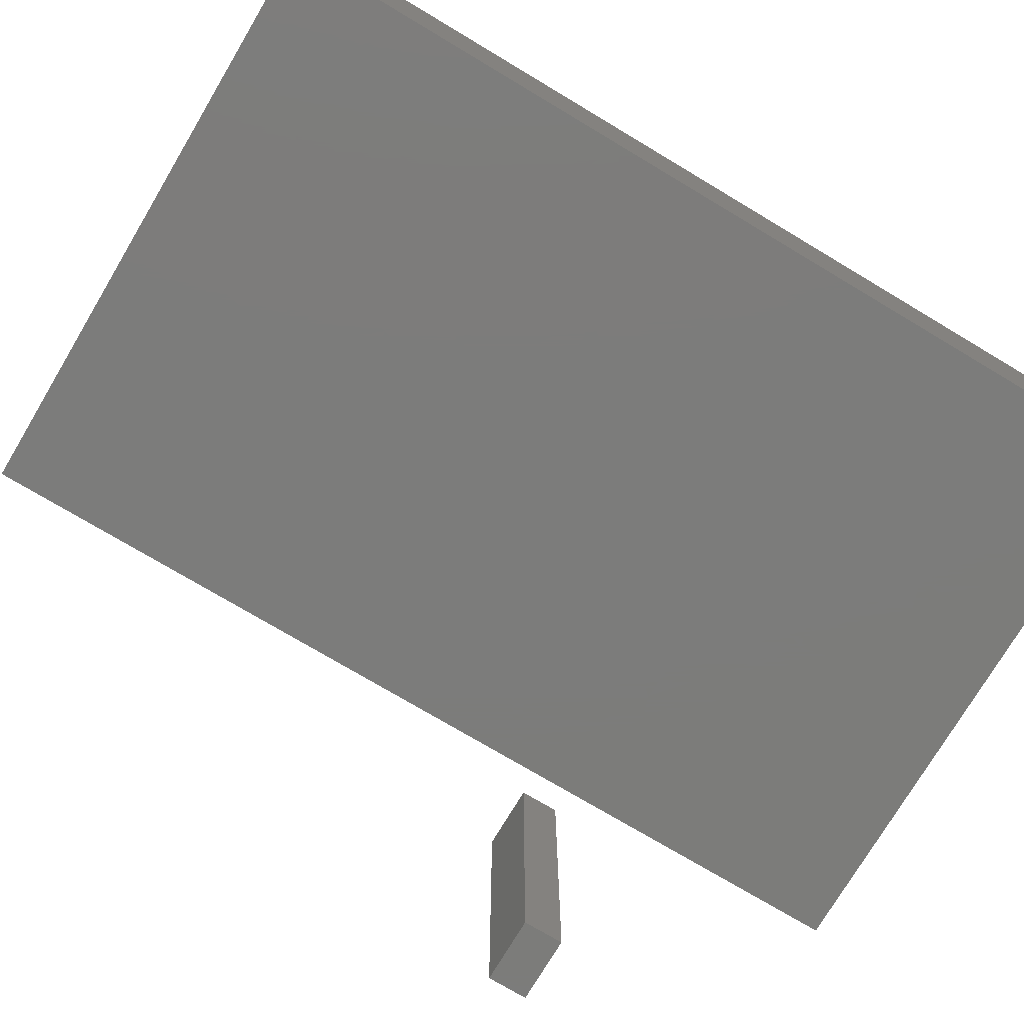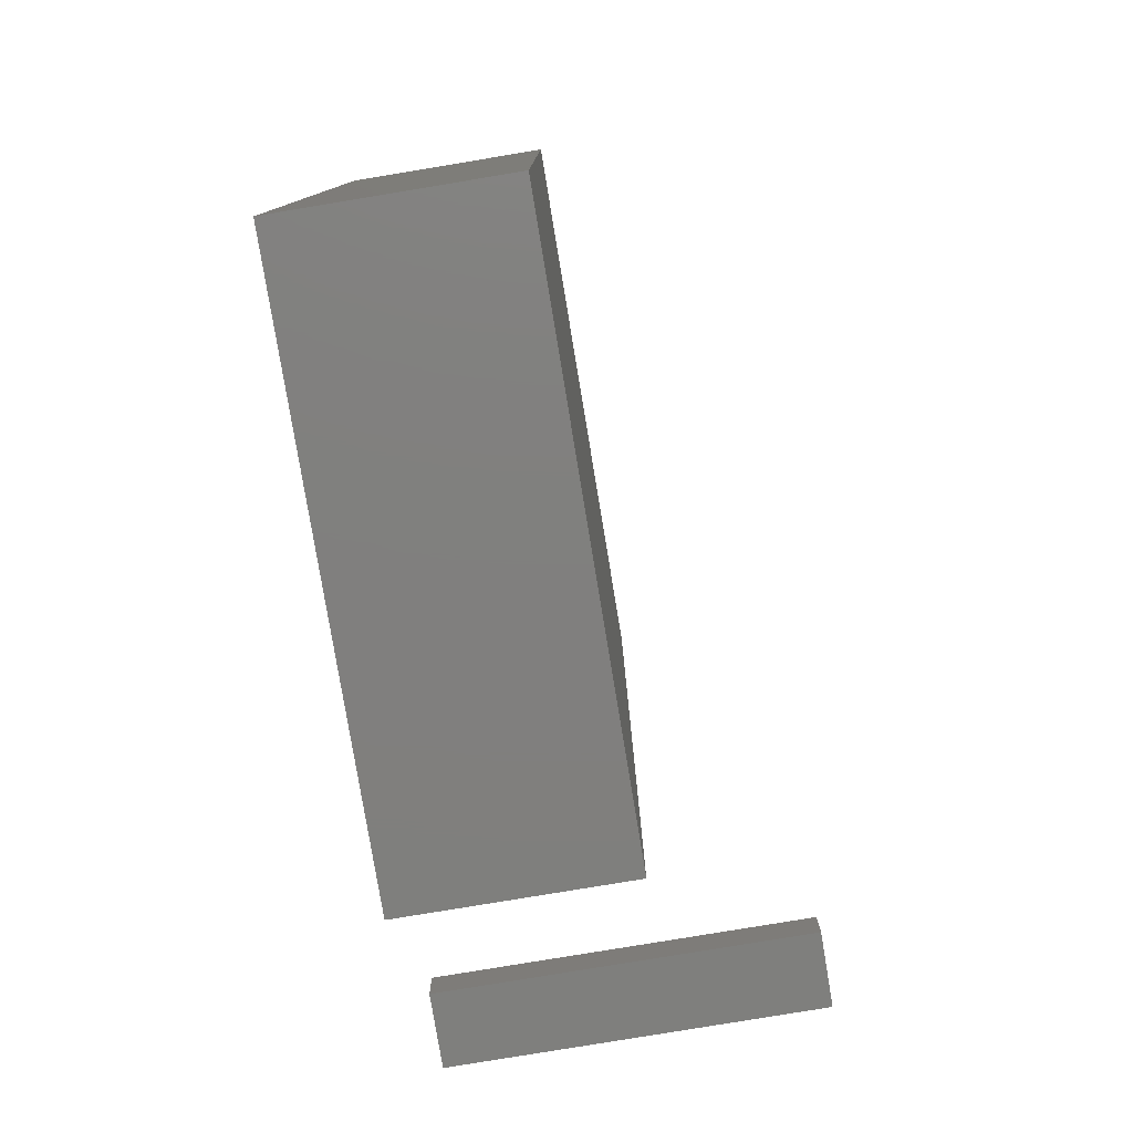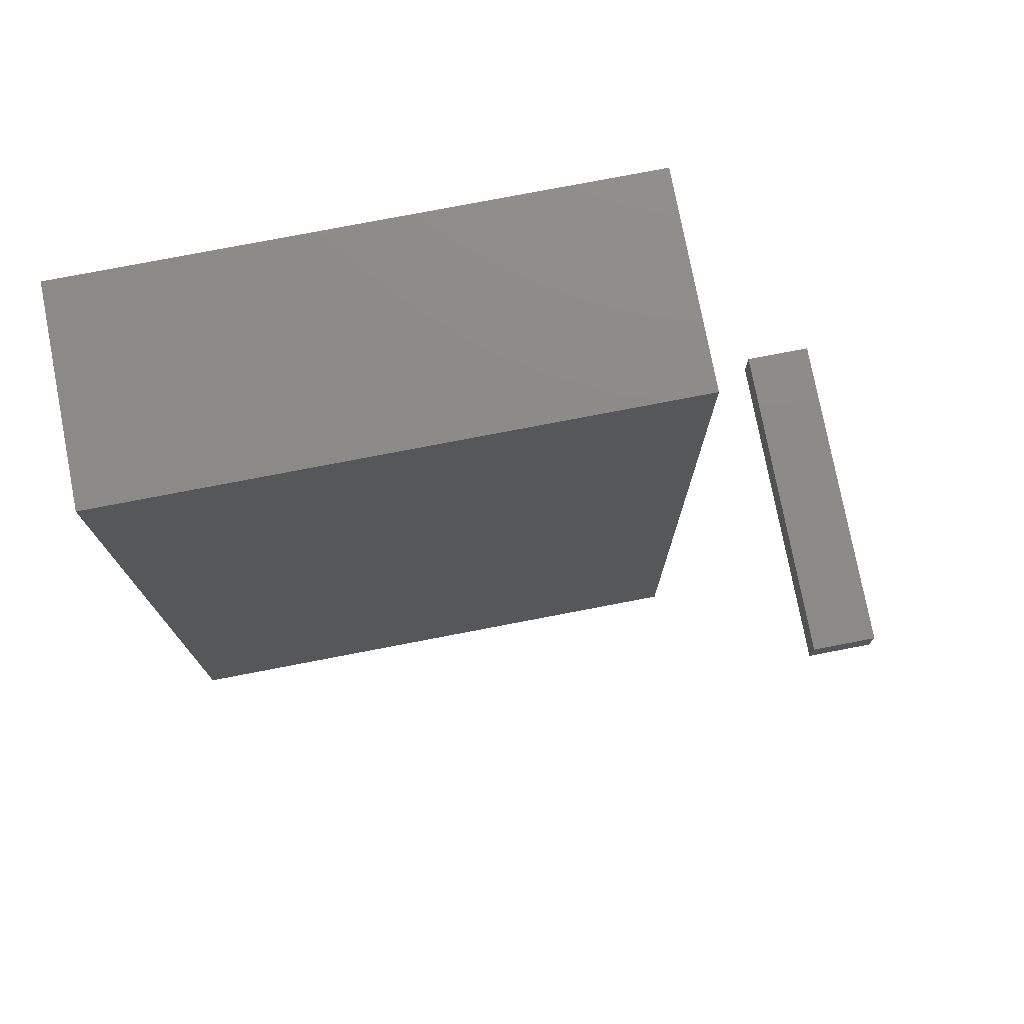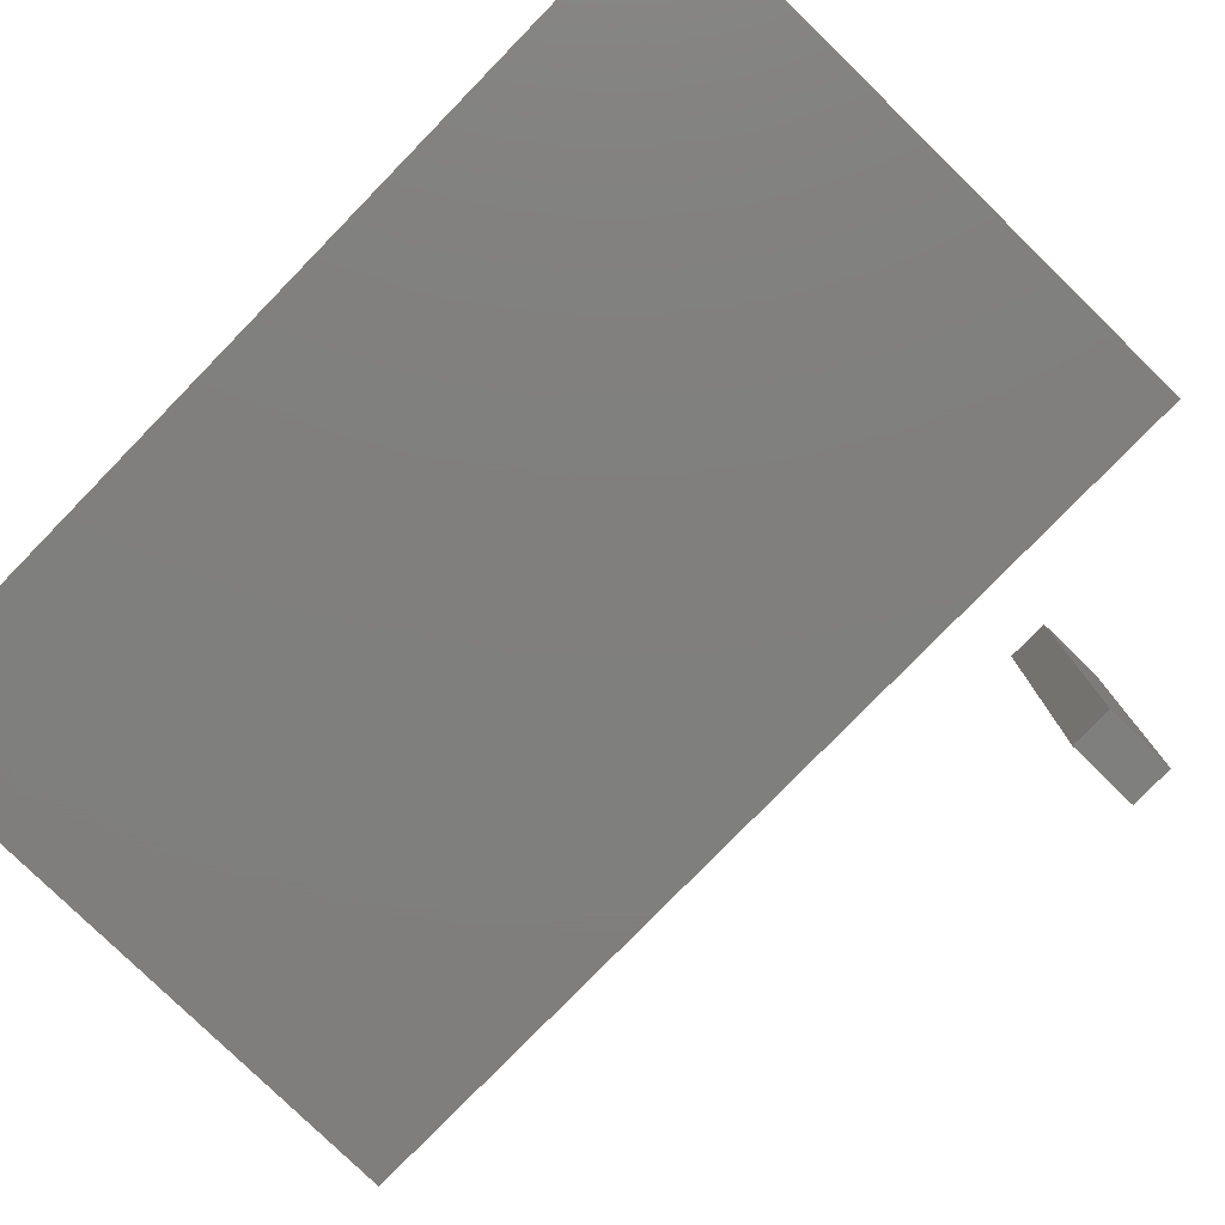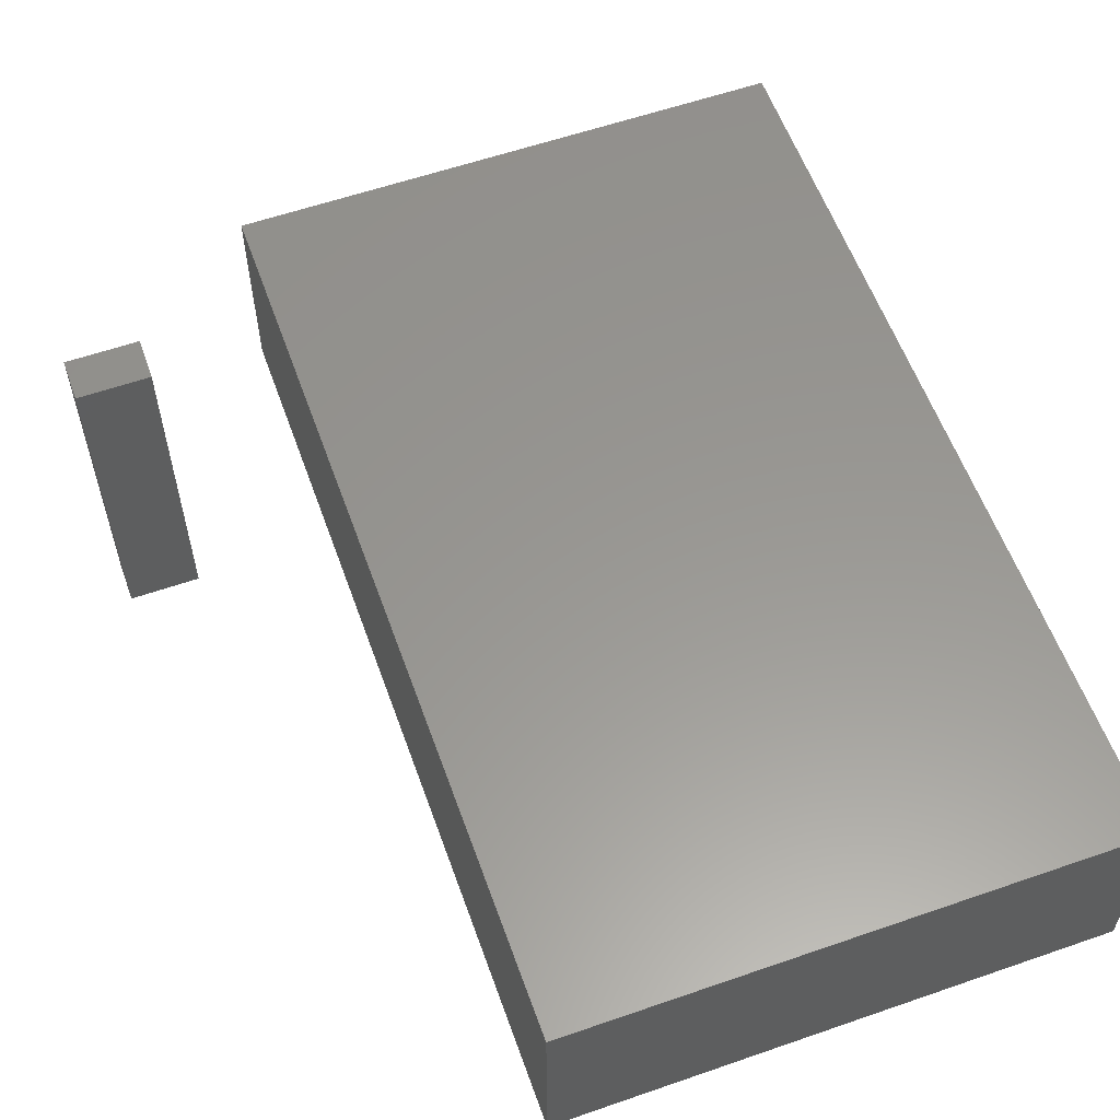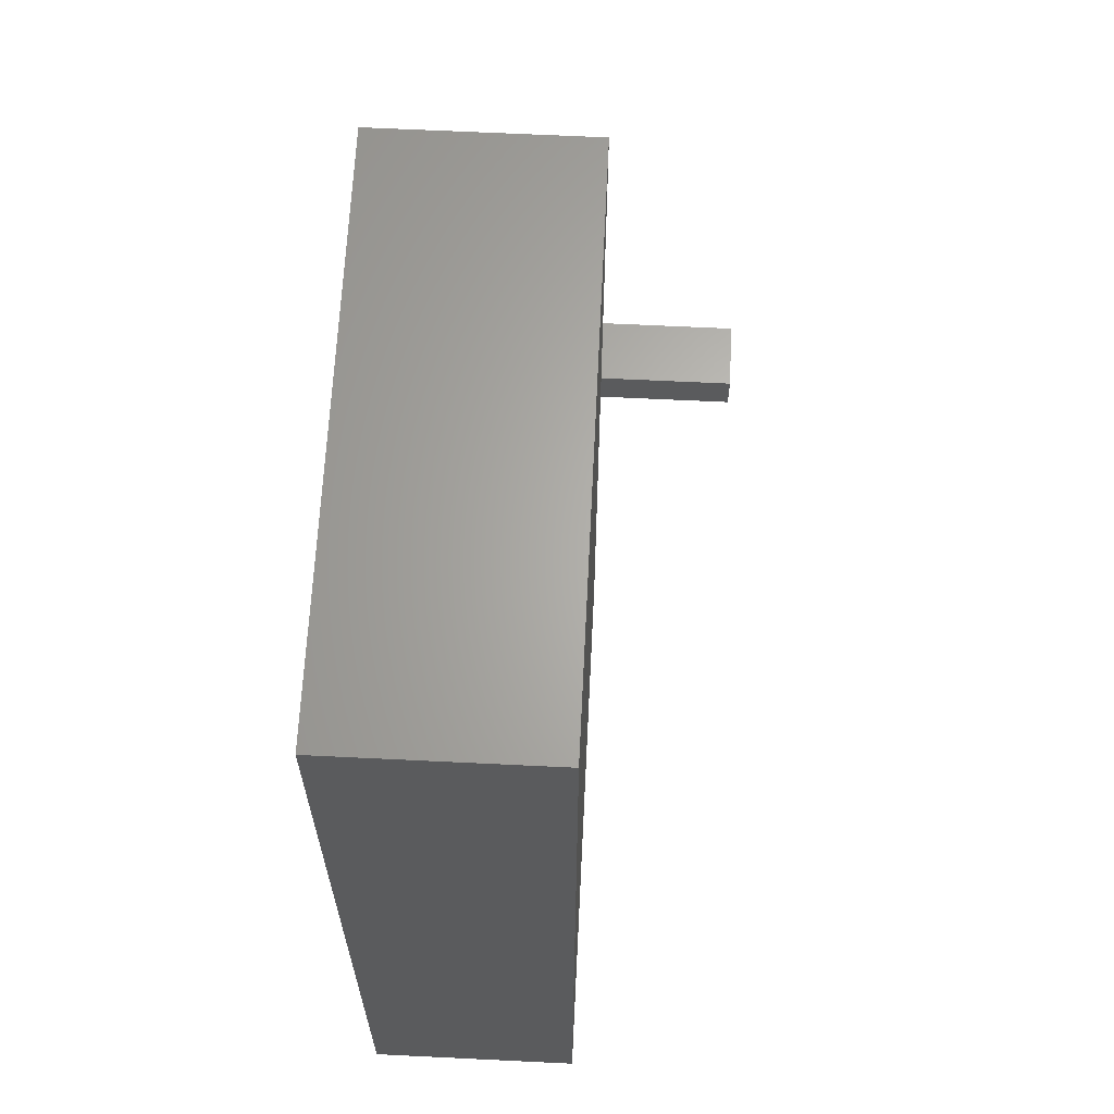
<metadata>
{"format":"stl","ext":"stl","renderer":"f3d","projection":"perspective","resolution":1024,"background":"white","views":[{"elev":-75.4,"azim":-120.8,"up":"+Z"},{"elev":-79.6,"azim":-80.6,"up":"+Y"},{"elev":76.7,"azim":-10.9,"up":"+Y"},{"elev":-79.1,"azim":-44.3,"up":"+Z"},{"elev":58.6,"azim":160.3,"up":"+Z"},{"elev":64.8,"azim":-87.2,"up":"+Y"}]}
</metadata>
<code>
# stl→obj: 197 verts, 386 faces
v -1 -0.3 0.15
v -1 -0.3 0.3
v -1 -0.2137 0.225
v -1 -0.1375 0.3
v -1 -0.1172 0.15
v -1 -0.2137 0.075
v -1 -0.3 0
v -1 -0.1375 0
v -1 0.8375 0.3
v -1 1 0.3
v -1 0.9282 0.225
v -1 1 0.15
v -1 0.8754 0.15
v -1 1 0
v -1 0.9282 0.075
v -1 0.8375 0
v -1 0.025 0.3
v -1 0.025 0
v -1 0.08255 0.15
v -1 0.1875 0.3
v -1 0.2513 0.15
v -1 0.1875 0
v -1 0.35 0.3
v -1 0.4148 0.15
v -1 0.35 0
v -1 0.5125 0.3
v -1 0.5775 0.15
v -1 0.5125 0
v -1 0.675 0.3
v -1 0.675 0
v -1 0.74 0.15
v -0.2 -0.3 0.15
v -0.2 -0.2137 0.225
v -0.2 -0.3 0.3
v -0.2 -0.1375 0.3
v -0.2 -0.1172 0.15
v -0.2 -0.2137 0.075
v -0.2 -0.3 0
v -0.2 -0.1375 0
v -0.2 0.8375 0.3
v -0.2 0.9282 0.225
v -0.2 1 0.3
v -0.2 1 0.15
v -0.2 0.8754 0.15
v -0.2 0.9282 0.075
v -0.2 1 0
v -0.2 0.8375 0
v -0.2 0.025 0.3
v -0.2 0.025 0
v -0.2 0.08255 0.15
v -0.2 0.1875 0.3
v -0.2 0.1875 0
v -0.2 0.2513 0.15
v -0.2 0.35 0.3
v -0.2 0.4148 0.15
v -0.2 0.35 0
v -0.2 0.5125 0.3
v -0.2 0.5125 0
v -0.2 0.5775 0.15
v -0.2 0.675 0.3
v -0.2 0.74 0.15
v -0.2 0.675 0
v -0.915 -0.3 0.075
v -0.84 -0.3 0
v -0.82 -0.3 0.15
v -0.915 -0.3 0.225
v -0.84 -0.3 0.3
v -0.2707 -0.3 0.075
v -0.3229 -0.3 0.15
v -0.36 -0.3 0
v -0.2707 -0.3 0.225
v -0.36 -0.3 0.3
v -0.68 -0.3 0
v -0.68 -0.3 0.3
v -0.6233 -0.3 0.15
v -0.52 -0.3 0
v -0.52 -0.3 0.3
v -0.4572 -0.3 0.15
v -0.915 1 0.075
v -0.84 1 0
v -0.82 1 0.15
v -0.915 1 0.225
v -0.84 1 0.3
v -0.2707 1 0.075
v -0.36 1 0
v -0.3229 1 0.15
v -0.2707 1 0.225
v -0.36 1 0.3
v -0.68 1 0
v -0.68 1 0.3
v -0.6233 1 0.15
v -0.52 1 0
v -0.4572 1 0.15
v -0.52 1 0.3
v -0.849 -0.2075 0
v -0.8492 0.9076 0
v -0.4041 -0.1395 0
v -0.3461 -0.2193 0
v -0.3461 0.9193 0
v -0.4049 0.8401 0
v -0.2765 -0.2392 0
v -0.2765 0.9392 0
v -0.5438 -0.05499 0
v -0.7127 -0.1418 0
v -0.7331 0.0005325 0
v -0.5933 0.07578 0
v -0.7118 0.7293 0
v -0.7136 0.8425 0
v -0.5493 0.7593 0
v -0.632 0.6547 0
v -0.747 0.1359 0
v -0.6213 0.2419 0
v -0.802 0.6232 0
v -0.3771 0.08764 0
v -0.4556 0.1854 0
v -0.4779 0.6197 0
v -0.3641 -0.0335 0
v -0.3732 0.7049 0
v -0.865 -0.06343 0
v -0.8461 0.7692 0
v -0.5721 -0.1873 0
v -0.5736 0.8884 0
v -0.292 -0.07138 0
v -0.2944 0.7706 0
v -0.5997 0.3934 0
v -0.4466 0.3153 0
v -0.7896 0.4305 0
v -0.6053 0.5417 0
v -0.4224 0.4824 0
v -0.8181 0.266 0
v -0.3293 0.596 0
v -0.8717 0.07514 0
v -0.3295 0.2558 0
v -0.8558 0.1674 0
v -0.3197 0.3832 0
v -0.7072 0.333 0
v -0.849 -0.2075 0.3
v -0.8539 0.9193 0.3
v -0.7951 0.8401 0.3
v -0.3461 -0.2193 0.3
v -0.4041 -0.1395 0.3
v -0.3508 0.9076 0.3
v -0.9235 0.9392 0.3
v -0.2765 -0.2392 0.3
v -0.5438 -0.05499 0.3
v -0.7331 0.0005325 0.3
v -0.7127 -0.1418 0.3
v -0.5933 0.07578 0.3
v -0.6507 0.7593 0.3
v -0.4882 0.7293 0.3
v -0.4864 0.8425 0.3
v -0.568 0.6547 0.3
v -0.747 0.1359 0.3
v -0.622 0.24 0.3
v -0.7226 0.6193 0.3
v -0.3771 0.08764 0.3
v -0.4556 0.1854 0.3
v -0.4547 0.6119 0.3
v -0.8269 0.7049 0.3
v -0.3641 -0.0335 0.3
v -0.865 -0.06343 0.3
v -0.3559 0.7493 0.3
v -0.5721 -0.1873 0.3
v -0.6264 0.8884 0.3
v -0.9056 0.7706 0.3
v -0.292 -0.07138 0.3
v -0.4499 0.2993 0.3
v -0.5807 0.3995 0.3
v -0.7426 0.4546 0.3
v -0.5952 0.5418 0.3
v -0.8259 0.2842 0.3
v -0.3749 0.4542 0.3
v -0.8653 0.5614 0.3
v -0.8717 0.07514 0.3
v -0.3326 0.2397 0.3
v -0.856 0.1679 0.3
v -0.344 0.3308 0.3
v -0.7021 0.3398 0.3
v -0.4917 0.4926 0.3
v -0.8868 0.4325 0.3
v -0.3171 0.6006 0.3
v 0 0 0
v 0 0 0.1667
v 0 0.06 0.1667
v 0 0.06 0
v 0 0.06 0.3333
v 0 0 0.3333
v 0 0 0.5
v 0 0.06 0.5
v 0.1 0.06 0
v 0.1 0 0.1667
v 0.1 0 0
v 0.1 0.06 0.1667
v 0.1 0.06 0.3333
v 0.1 0 0.3333
v 0.1 0 0.5
v 0.1 0.06 0.5
f 1 2 3
f 4 5 3
f 3 2 4
f 3 5 1
f 6 7 1
f 6 5 8
f 8 7 6
f 1 5 6
f 9 10 11
f 12 13 11
f 11 10 12
f 11 13 9
f 12 14 15
f 16 13 15
f 15 14 16
f 15 13 12
f 4 17 5
f 18 8 5
f 18 5 19
f 19 5 17
f 19 17 20
f 21 19 20
f 19 22 18
f 22 19 21
f 21 20 23
f 24 21 23
f 21 25 22
f 25 21 24
f 24 23 26
f 27 24 26
f 24 28 25
f 28 24 27
f 26 29 27
f 30 28 27
f 30 27 31
f 31 27 29
f 29 9 31
f 16 30 31
f 16 31 13
f 13 31 9
f 32 33 34
f 35 33 36
f 33 35 34
f 33 32 36
f 37 32 38
f 37 39 36
f 39 37 38
f 32 37 36
f 40 41 42
f 43 41 44
f 41 43 42
f 41 40 44
f 43 45 46
f 47 45 44
f 45 47 46
f 45 43 44
f 35 36 48
f 49 36 39
f 49 50 36
f 50 48 36
f 48 50 51
f 52 50 49
f 52 53 50
f 53 51 50
f 53 54 51
f 55 54 53
f 53 52 56
f 56 55 53
f 54 55 57
f 58 55 56
f 58 59 55
f 59 57 55
f 59 60 57
f 61 60 59
f 59 58 62
f 62 61 59
f 60 61 40
f 47 61 62
f 47 44 61
f 44 40 61
f 1 7 63
f 64 65 63
f 63 7 64
f 63 65 1
f 66 2 1
f 66 65 67
f 67 2 66
f 1 65 66
f 68 38 32
f 68 69 70
f 70 38 68
f 32 69 68
f 32 34 71
f 72 69 71
f 71 34 72
f 71 69 32
f 64 73 65
f 74 67 65
f 74 65 75
f 75 65 73
f 73 76 75
f 77 74 75
f 77 75 78
f 78 75 76
f 78 76 70
f 69 78 70
f 78 72 77
f 72 78 69
f 12 79 14
f 80 79 81
f 79 80 14
f 79 12 81
f 82 12 10
f 82 83 81
f 83 82 10
f 12 82 81
f 84 43 46
f 84 85 86
f 85 84 46
f 43 84 86
f 43 87 42
f 88 87 86
f 87 88 42
f 87 43 86
f 80 81 89
f 90 81 83
f 90 91 81
f 91 89 81
f 91 92 89
f 93 92 91
f 91 90 94
f 94 93 91
f 92 93 85
f 88 93 94
f 88 86 93
f 86 85 93
f 73 64 95
f 96 80 89
f 76 97 98
f 98 70 76
f 98 97 39
f 99 100 92
f 92 85 99
f 47 100 99
f 39 38 101
f 70 98 101
f 101 38 70
f 101 98 39
f 102 46 47
f 102 99 85
f 85 46 102
f 47 99 102
f 103 104 105
f 105 106 103
f 107 108 109
f 109 110 107
f 111 112 106
f 113 107 110
f 114 52 49
f 114 103 106
f 115 114 106
f 106 112 115
f 110 109 116
f 103 114 117
f 117 97 103
f 117 114 49
f 118 116 109
f 109 100 118
f 119 105 104
f 108 107 120
f 121 97 76
f 103 97 121
f 92 100 122
f 122 100 109
f 49 39 123
f 97 117 123
f 123 39 97
f 123 117 49
f 124 47 62
f 124 118 100
f 100 47 124
f 62 118 124
f 119 8 18
f 30 16 120
f 95 104 73
f 95 8 119
f 104 95 119
f 89 108 96
f 120 16 96
f 120 96 108
f 95 7 8
f 64 7 95
f 16 14 96
f 96 14 80
f 112 125 126
f 127 128 125
f 125 128 129
f 106 105 111
f 22 25 130
f 111 130 112
f 25 28 127
f 25 127 130
f 28 30 113
f 28 113 127
f 110 128 113
f 127 113 128
f 112 126 115
f 125 129 126
f 116 128 110
f 128 116 129
f 76 73 121
f 121 73 104
f 104 103 121
f 122 89 92
f 108 89 122
f 122 109 108
f 131 62 58
f 131 129 116
f 58 129 131
f 18 22 132
f 133 56 52
f 52 114 133
f 115 126 133
f 133 114 115
f 132 119 18
f 132 111 105
f 105 119 132
f 131 118 62
f 116 118 131
f 120 113 30
f 107 113 120
f 22 130 134
f 111 132 134
f 134 130 111
f 134 132 22
f 135 58 56
f 129 58 135
f 56 133 135
f 135 133 126
f 126 129 135
f 125 112 136
f 130 127 136
f 136 112 130
f 136 127 125
f 74 137 67
f 90 138 139
f 138 90 83
f 138 9 139
f 77 140 141
f 140 77 72
f 140 35 141
f 94 142 88
f 9 143 10
f 83 143 138
f 143 83 10
f 143 9 138
f 35 144 34
f 72 144 140
f 144 72 34
f 144 35 140
f 145 146 147
f 146 145 148
f 149 150 151
f 150 149 152
f 153 148 154
f 155 152 149
f 156 48 51
f 156 148 145
f 157 148 156
f 148 157 154
f 152 158 150
f 149 159 155
f 159 149 139
f 145 160 156
f 160 145 141
f 160 48 156
f 161 147 146
f 162 151 150
f 163 77 141
f 145 163 141
f 164 90 139
f 149 164 139
f 29 165 9
f 139 165 159
f 165 139 9
f 165 29 159
f 48 166 35
f 141 166 160
f 166 141 35
f 166 48 160
f 161 17 4
f 162 60 40
f 137 74 147
f 137 161 4
f 147 161 137
f 142 94 151
f 142 162 40
f 151 162 142
f 137 4 2
f 67 137 2
f 142 40 42
f 88 142 42
f 154 167 168
f 169 168 170
f 148 153 146
f 20 171 23
f 153 154 171
f 152 155 170
f 169 170 155
f 154 157 167
f 172 54 57
f 168 167 172
f 158 152 170
f 77 163 74
f 163 147 74
f 147 163 145
f 90 164 94
f 164 151 94
f 151 164 149
f 26 173 29
f 155 173 169
f 17 174 20
f 175 51 54
f 51 175 156
f 157 175 167
f 175 157 156
f 174 17 161
f 174 146 153
f 146 174 161
f 29 173 159
f 173 155 159
f 162 150 158
f 20 176 171
f 153 176 174
f 176 153 171
f 176 20 174
f 177 54 172
f 177 167 175
f 167 177 172
f 54 177 175
f 168 178 154
f 171 178 169
f 178 171 154
f 178 168 169
f 179 170 168
f 179 172 158
f 172 179 168
f 170 179 158
f 23 180 26
f 169 180 171
f 180 23 171
f 181 60 162
f 158 181 162
f 181 57 60
f 57 181 172
f 181 158 172
f 26 180 173
f 180 169 173
f 182 183 184
f 182 184 185
f 184 183 186
f 183 187 186
f 186 187 188
f 186 188 189
f 190 191 192
f 190 193 191
f 191 194 195
f 191 193 194
f 194 196 195
f 194 197 196
f 192 191 182
f 182 191 183
f 191 195 183
f 183 195 187
f 187 195 188
f 195 196 188
f 185 193 190
f 185 184 193
f 193 184 194
f 184 186 194
f 186 197 194
f 186 189 197
f 185 190 182
f 182 190 192
f 189 188 197
f 188 196 197

</code>
